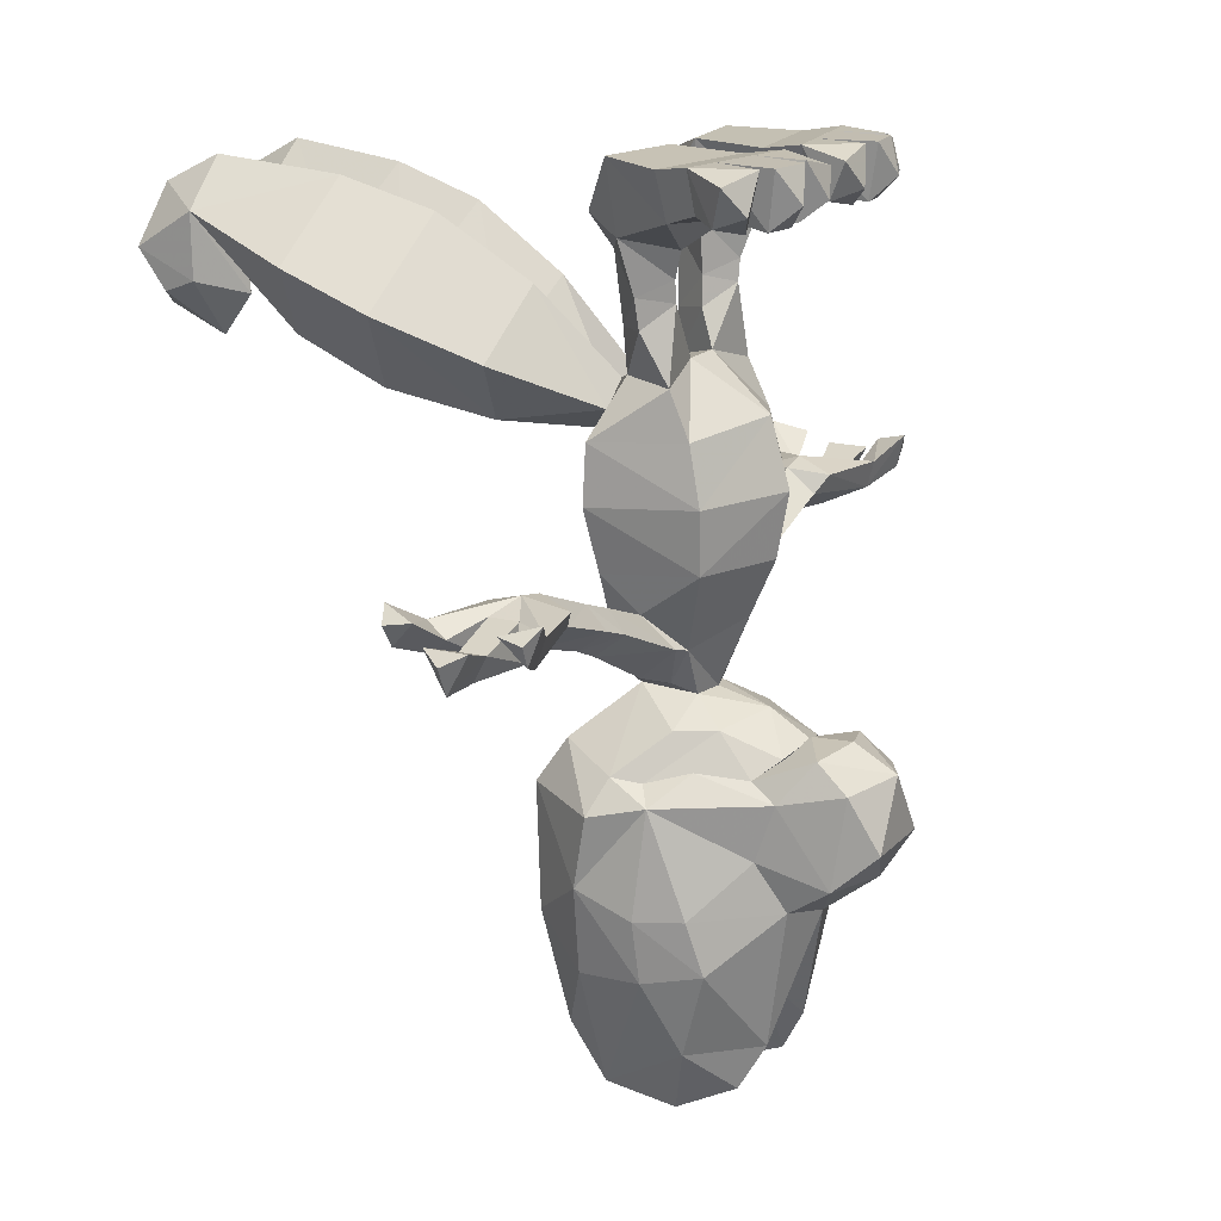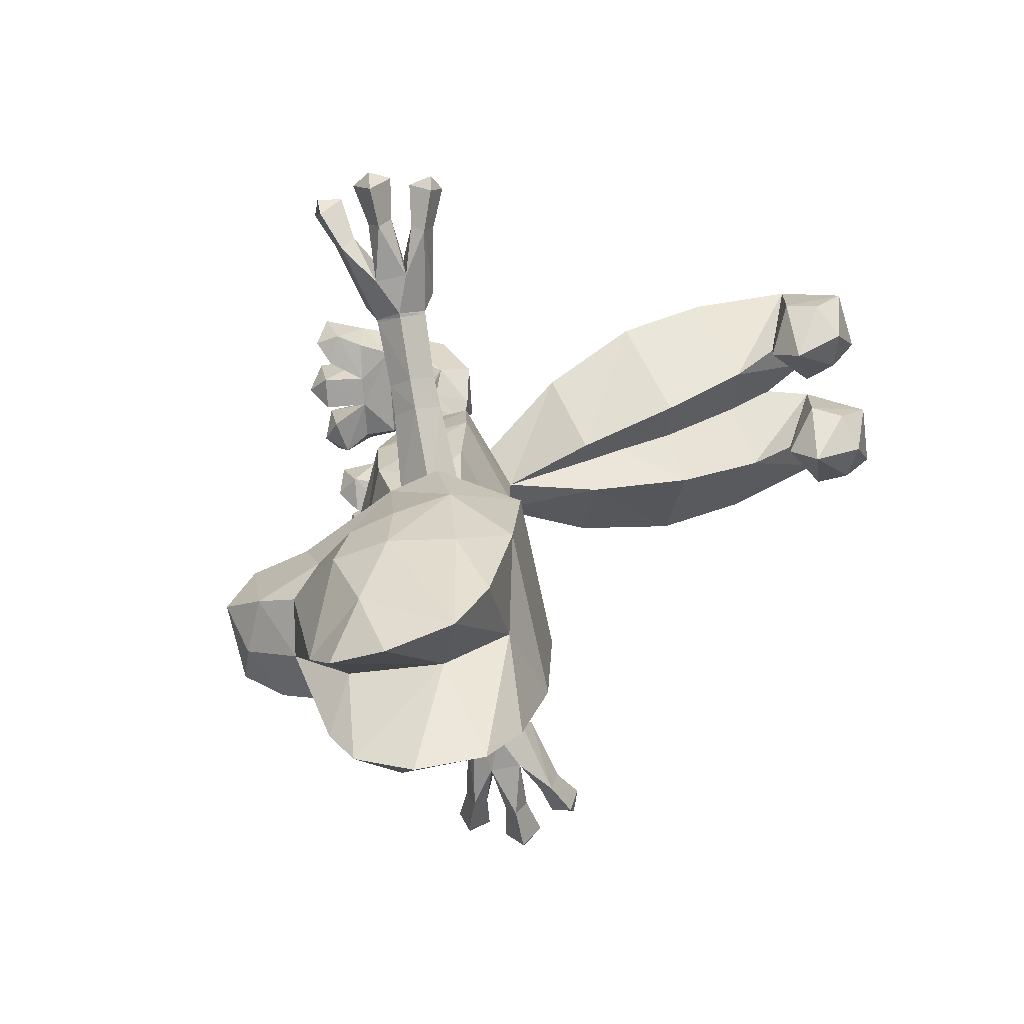
<metadata>
{"format":"obj","ext":"obj","renderer":"f3d","projection":"perspective","resolution":1024,"background":"white","views":[{"elev":16.4,"azim":157.4,"up":"+Z"},{"elev":-71.4,"azim":-38.1,"up":"+Z"}]}
</metadata>
<code>
o kimori
v -3.357 -4.051 -2.033
v -2.343 -3.085 -2.493
v -2.522 -2.566 -2.107
v -3.643 -3.563 -1.548
v -2.998 -2.293 -2.493
v -4.089 -3.202 -2.021
v -3.804 -3.719 -2.463
v -2.787 -2.788 -2.889
v -3.876 -3.781 -2.46
v -4.14 -3.231 -2.001
v -3.393 -4.095 -2.013
v -4.296 -4.58 -2.433
v -4.747 -4.04 -2.433
v -3.719 -3.628 -1.499
v -4.477 -4.665 -1.64
v -4.194 -4.036 -1.381
v -3.464 -4.47 -1.635
v -4.863 -4.203 -1.64
v -4.491 -3.241 -1.635
v -1.927 -2.044 -2.383
v -1.378 -0.6468 -3.43
v -0.9487 -1.221 -4.066
v -2.32 -2.384 -3.156
v -2.526 -1.849 -2.72
v -0.5284 -1.669 -3.434
v -1.826 -2.667 -2.721
v -0.9862 -1.222 -2.834
v -0.9862 -1.222 -2.834
v -1.158 -0.3608 -3.521
v -0.6899 -0.5741 -4.284
v -0.3335 -1.542 -3.521
v -0.2259 -1.129 -4.284
v -0.7649 0.9155 -3.042
v -0.3601 0.431 -4.498
v -0.6584 -0.04585 -4.539
v 0.6876 0.5768 -4.284
v 1.378 0.7533 -2.834
v 1.378 0.7533 -2.834
v 1.577 0.05393 -3.521
v 1.152 0.02145 -4.284
v 0.561 1.076 -3.521
v 0.6401 -0.7661 -3.941
v -0.02174 -0.9727 -4.432
v 0.9611 -0.1516 -4.432
v 0.1622 0.6398 -4.539
v -5.465 -5.098 -2.474
v -5.645 -4.901 -1.965
v -5.302 -5.311 -1.965
v -6.43 -4.863 -1.397
v -6.668 -4.142 -1.197
v -6.855 -4.528 -1.475
v -6.642 -4.403 -1.91
v -5.864 -5.997 -1.675
v -6.42 -5.331 -1.675
v -6.346 -5.834 -1.897
v -6.139 -5.661 -2.472
v -5.151 -6.567 -1.475
v -4.99 -6.38 -1.91
v -4.738 -6.452 -1.197
v -5.405 -6.09 -1.397
v -4.569 -5.606 -2.214
v -4.403 -5.701 -1.635
v -4.834 -5.446 -1.894
v -5.869 -3.946 -1.635
v -5.695 -4.415 -1.894
v -5.805 -4.126 -2.214
v -1.904 -0.3365 -1.925
v -0.672 -1.936 -2.086
v -1.097 1.313 -1.893
v 0.9944 -1.19 -2.171
v 2.025 0.3169 -2.086
v 0.6697 1.814 -1.925
v -0.8055 -2.271 -0.7866
v -0.7939 -2.21 0.4194
v -1.797 -0.5288 0.5415
v -2.056 -0.392 -0.6487
v -1.254 1.501 -0.5775
v -0.9976 1.194 0.813
v 0.84 1.674 0.5415
v 1.18 -1.413 -0.9206
v 0.5978 -1.227 1.295
v 0.3399 -1.563 0.7494
v 1.074 -1.286 0.7494
v 1.194 -1.429 0.2065
v 2.378 0.3887 -0.7866
v 2.316 0.3882 0.4194
v 1.362 0.05865 1.523
v 1.101 -0.8065 1.295
v 1.477 -0.6124 0.7494
v 0.7514 1.954 -0.6487
v -0.3 -1.33 1.523
v 7.192 3.515 -1.197
v 7.166 3.776 -1.91
v 7.379 3.901 -1.475
v 6.954 4.236 -1.397
v 6.944 4.704 -1.675
v 6.663 5.034 -2.472
v 6.87 5.207 -1.897
v 6.388 5.37 -1.675
v 6.17 4.273 -1.965
v 5.989 4.471 -2.474
v 5.827 4.684 -1.965
v 4.336 3.082 -2.463
v 4.583 2.583 -2.033
v 4.154 2.951 -1.548
v 3.239 2.247 -2.889
v 2.789 2.542 -2.493
v 3.878 3.455 -2.021
v 3.452 1.757 -2.493
v 2.974 2.025 -2.107
v 4.411 3.142 -2.46
v 4.633 2.611 -2.013
v 4.232 3.014 -1.499
v 5.271 3.413 -2.433
v 3.916 3.499 -2.001
v 5.387 3.576 -1.64
v 4.718 3.409 -1.381
v 5.015 2.614 -1.635
v 5.001 4.038 -1.64
v 3.988 3.843 -1.635
v 4.82 3.953 -2.433
v 6.394 3.318 -1.635
v 6.329 3.499 -2.214
v 6.219 3.788 -1.894
v 0.8816 1.241 -3.43
v 1.37 0.7164 -4.066
v 2.949 1.322 -2.721
v 1.736 0.2231 -3.434
v 2.758 1.859 -3.156
v 2.354 1.533 -2.383
v 2.269 2.157 -2.72
v 5.929 5.463 -1.397
v 5.514 5.753 -1.91
v 5.675 5.94 -1.475
v 5.262 5.825 -1.197
v 5.358 4.819 -1.894
v 4.927 5.074 -1.635
v 5.093 4.979 -2.214
v -3.012 0.9451 4.531
v -3.081 1.143 5.645
v -3.509 0.389 4.531
v -3.944 -0.7047 4.688
v -3.669 -0.0445 4.536
v -2.574 1.182 4.536
v -1.876 1.613 4.688
v -3.61 0.9739 4.985
v -3.711 0.4371 5.645
v -4.34 -0.6711 5.442
v -3.781 0.1497 5.645
v -4.238 -0.1698 4.899
v -2.763 1.258 5.645
v -2.503 1.764 4.907
v -2.021 1.925 5.442
v -2.144 0.4986 5.672
v -1.032 0.5993 5.567
v -1.499 1.228 5.673
v -2.921 -0.3725 5.672
v -3.475 -1.036 5.673
v -2.818 -1.43 5.567
v -2.659 -1.177 4.607
v -3.326 -0.8424 4.829
v -2.759 -0.1865 4.668
v -2.299 0.3284 4.668
v -0.207 -0.5235 5.654
v -1.525 -2.012 5.655
v -0.7426 -2.139 4.582
v -0.3687 -1.624 5.386
v 0.07025 -1.227 4.582
v -1.274 0.3749 4.514
v -1.717 0.9786 4.83
v 5.612 -9.069 4.472
v 4.259 -8.767 4.074
v 5.227 -9.703 3.276
v 5.859 -7.654 4.074
v 5.013 -8.14 5.041
v 4.699 -7.651 2.75
v 4.699 -7.651 2.75
v 6.324 -8.941 3.276
v 2.594 -7.289 3.207
v 4.152 -6.803 1.648
v 5.179 -5.492 3.207
v 3.621 -5.978 4.765
v 1.424 -5.817 2.462
v 3.167 -5.274 0.7419
v 4.316 -3.807 2.462
v 2.573 -4.351 4.182
v 0.6354 -3.813 1.605
v 2.033 -3.34 0.2706
v 2.833 -2.286 1.605
v 1.508 -2.699 2.939
v 5 -8.118 1.544
v 4.227 -8.753 2.734
v 4.68 -7.622 2.38
v 4.779 -9.243 2.475
v 6.085 -8.335 2.475
v 5.599 -9.049 2.112
v 5.859 -7.618 2.734
v -1.362 -1.764 4.187
v -0.3547 -0.5846 4.187
v -0.3498 -1.585 3.844
v -1.214 -1.412 3.089
v -0.4194 -0.598 3.129
v -1.213 -0.6647 3.386
v 0.3076 -0.368 -10.7
v 0.3076 -0.368 -10.7
v -0.9826 1.176 -10.21
v -0.9826 1.176 -10.21
v -0.1915 1.863 -12.16
v -1.21 -0.5542 -12.71
v -1.799 0.52 -12.16
v 0.8354 2.494 -9.452
v 1.147 2.347 -8.359
v 1.973 1.752 -8.442
v 1.801 1.729 -9.716
v 2.763 0.8349 -7.981
v -1.313 -2.57 -7.981
v -2.075 -1.63 -8.442
v -2.022 -1.465 -9.716
v -1.999 -0.6237 -11.27
v -0.4185 -1.748 -12.4
v 1.795 0.101 -12.4
v 0.9695 1.856 -11.27
v 2.534 0.5347 -9.837
v -2.513 -0.7117 -8.359
v -2.602 -0.3785 -9.452
v -2.05 -1.355 -6.24
v 1.698 1.777 -6.24
v -0.759 2.723 -8.325
v -1.313 3.351 -7.778
v -0.1555 2.516 -7.298
v -0.4423 2.775 -6.139
v -1.793 2.146 -8.616
v -2.448 0.6006 -7.298
v -3.023 1.922 -7.778
v -2.544 1.231 -8.325
v -2.712 3.246 -5.684
v -3.381 2.74 -7.012
v -3.202 2.137 -5.874
v 1.181 -1.414 -9.78
v 2.857 -0.6038 -8.896
v 0.08612 -2.919 -8.896
v -1.177 2.983 -5.315
v -0.1998 2.266 -5.792
v -1.594 1.908 -5.221
v -2.519 3.015 -7.732
v -1.329 -1.887 -5.82
v -1.587 -2.415 -6.486
v 0.02991 -2.39 -5.449
v -0.6673 2.137 -11.24
v 0.7608 1.092 -12.71
v 2.093 0.9726 -5.82
v 2.659 1.132 -6.486
v -1.349 -0.695 -5.007
v -1.582 -1.315 -5.909
v 2.357 -0.3389 -11.21
v 2.347 -0.4545 -5.449
v -2.095 3.815 -7.012
v -1.533 3.531 -5.874
v -2.652 0.9288 -6.139
v -2.202 0.5929 -5.792
v -2.726 1.689 -5.315
v 1.575 1.323 -5.909
v 0.2761 -2.957 -6.362
v 2.861 -0.7976 -6.362
v -2.122 2.597 -5.169
v 0.08305 -0.09933 -6.522
v 0.08305 -0.09933 -6.522
v 0.9238 1.204 -5.007
v -0.08553 -2.38 -11.21
v -0.9767 -2.398 -9.837
v -1.983 1.037 -11.24
v 0.7294 1.72 -5.681
v -1.822 -0.4118 -5.681
v 0.8861 2.808 5.672
v 0.6743 2.682 4.668
v -0.1094 2.198 5.672
v 1.631 2.407 4.607
v -0.1424 1.321 4.514
v 0.08571 2.321 4.668
v -0.9414 1.693 5.673
v 1.637 3.235 5.673
v 1.42 3.123 4.829
v -0.6576 1.864 4.83
v 1.908 2.519 5.567
v -0.4061 1.122 5.567
v 2.251 1.142 5.655
v 0.552 0.1106 5.654
v 1.663 0.07409 5.386
v 2.237 0.3505 4.582
v 1.195 -0.2873 4.582
v 0.2412 3.522 4.531
v -0.5772 3.235 5.645
v -0.3943 3.132 4.531
v 0.9207 4.14 4.899
v 0.5252 3.747 5.645
v 1.432 4.152 5.442
v -0.7057 2.743 4.536
v -0.7465 2.942 5.645
v -0.3164 3.725 4.985
v 0.2298 3.73 5.645
v -1.535 2.331 5.442
v -1.254 2.133 4.688
v 1.395 3.756 4.688
v -1.291 2.777 4.907
v 0.6963 3.603 4.536
v 0.1299 1.544 -4.991
v -1.051 1.258 -4.76
v -1.498 1.793 -5.5
v -1.584 1.896 -5.264
v -0.8347 2.258 -5.46
v -1.542 0.1468 -4.991
v -2.074 1.223 -5.46
v -2.182 0.5952 -5.797
v -0.4793 0.5738 -5.999
v -1.631 -0.5908 -5.957
v -0.2056 2.246 -5.797
v 0.8616 1.492 -5.957
v -1.196 -1.321 2.483
v -1.164 -0.6336 2.948
v -0.2995 -1.403 2.424
v -0.378 -0.5159 2.544
v 1.513 0.9415 2.483
v 0.5749 0.2802 2.544
v 0.8306 1.033 2.948
v 1.434 0.0452 2.424
v 8.619 -6.869 3.276
v 7.869 -5.75 4.074
v 7.927 -7.136 4.472
v 6.49 -7.127 4.074
v 7.118 -6.381 5.041
v 6.694 -5.985 2.75
v 6.694 -5.985 2.75
v 7.674 -7.813 3.276
v 5.956 -5.296 1.648
v 6.712 -3.849 3.207
v 4.483 -6.074 3.207
v 5.239 -4.626 4.765
v 4.626 -4.054 0.7419
v 5.471 -2.436 2.462
v 2.979 -4.924 2.462
v 3.824 -3.305 4.182
v 2.925 -2.594 0.2706
v 3.64 -1.304 1.605
v 1.746 -3.194 1.605
v 2.388 -1.964 2.939
v 6.669 -5.961 2.38
v 7.861 -5.716 2.734
v 7.1 -6.364 1.544
v 8.246 -6.346 2.475
v 7.909 -7.119 2.112
v 7.12 -7.47 2.475
v 6.455 -7.121 2.734
v 1.978 1.026 4.187
v 1.605 0.9438 3.089
v 0.8699 1.076 3.386
v 0.663 0.3063 3.129
v 0.6384 0.2451 4.187
v 1.622 0.06244 3.844
v -1.483 -0.8286 1.475
v -0.438 -0.1763 1.812
v 0.2514 0.3996 1.812
v 1.079 1.312 1.475
v -1.422 -0.6104 3.946
v 0.8536 1.291 3.946
f 3 1 2
f 4 1 3
f 5 4 3
f 5 6 4
f 8 6 5
f 8 7 6
f 2 7 8
f 2 1 7
f 10 7 9
f 10 6 7
f 14 6 10
f 14 4 6
f 11 4 14
f 11 1 4
f 9 1 11
f 7 1 9
f 21 23 24
f 21 22 23
f 29 22 21
f 29 30 22
f 49 50 51
f 53 54 55
f 56 48 53
f 56 46 48
f 54 46 56
f 54 47 46
f 58 62 59
f 58 61 62
f 60 61 58
f 60 63 61
f 48 54 53
f 48 47 54
f 15 47 48
f 15 18 47
f 22 26 23
f 22 25 26
f 32 25 22
f 32 31 25
f 59 62 63
f 60 59 63
f 64 50 49
f 65 64 49
f 122 92 95
f 124 122 95
f 135 137 136
f 132 135 136
f 141 139 163
f 162 141 163
f 155 159 165
f 164 155 165
f 160 162 163
f 169 160 163
f 154 140 147
f 157 154 147
f 35 43 32
f 30 35 32
f 44 45 36
f 40 44 36
f 361 360 91
f 87 361 91
f 293 291 275
f 279 293 275
f 284 285 287
f 286 284 287
f 275 277 278
f 279 275 278
f 292 276 274
f 300 292 274
f 57 59 60
f 20 25 27
f 20 26 25
f 3 26 20
f 3 2 26
f 5 23 8
f 5 24 23
f 3 24 5
f 3 20 24
f 8 23 26
f 2 8 26
f 22 30 32
f 25 31 27
f 52 65 49
f 52 66 65
f 50 66 52
f 50 64 66
f 101 96 100
f 101 97 96
f 102 97 101
f 102 99 97
f 112 103 111
f 112 104 103
f 113 104 112
f 113 105 104
f 115 105 113
f 115 108 105
f 111 108 115
f 111 103 108
f 107 103 106
f 107 108 103
f 110 108 107
f 110 105 108
f 109 105 110
f 109 104 105
f 106 104 109
f 106 103 104
f 123 92 122
f 123 93 92
f 124 93 123
f 124 95 93
f 102 96 99
f 102 100 96
f 119 100 102
f 119 116 100
f 126 127 128
f 126 129 127
f 125 129 126
f 125 131 129
f 95 92 94
f 127 37 128
f 127 130 37
f 109 130 127
f 109 110 130
f 106 131 107
f 106 129 131
f 109 129 106
f 109 127 129
f 110 107 131
f 130 110 131
f 37 39 128
f 138 132 136
f 138 133 132
f 137 133 138
f 137 135 133
f 98 99 96
f 134 135 132
f 156 159 155
f 156 158 159
f 154 158 156
f 154 157 158
f 160 161 162
f 159 198 165
f 159 160 198
f 158 160 159
f 158 161 160
f 169 164 199
f 169 155 164
f 170 155 169
f 170 156 155
f 163 170 169
f 35 30 29
f 41 36 45
f 281 285 284
f 281 280 285
f 274 280 281
f 274 276 280
f 275 282 277
f 277 286 353
f 277 284 286
f 282 284 277
f 282 281 284
f 285 357 287
f 285 278 357
f 280 278 285
f 280 283 278
f 278 283 279
f 248 44 43
f 248 256 44
f 263 256 248
f 263 264 256
f 241 264 263
f 241 240 264
f 257 237 236
f 57 58 59
f 57 60 58
f 55 56 53
f 55 54 56
f 51 52 49
f 51 50 52
f 20 21 24
f 20 27 21
f 29 21 27
f 93 94 92
f 93 95 94
f 97 98 96
f 97 99 98
f 133 134 132
f 133 135 134
f 39 126 128
f 39 40 126
f 36 126 40
f 36 125 126
f 41 125 36
f 125 130 131
f 125 37 130
f 41 37 125
f 154 139 140
f 154 163 139
f 151 163 154
f 151 144 163
f 145 163 144
f 145 170 163
f 156 170 145
f 145 153 156
f 151 156 153
f 151 154 156
f 160 363 198
f 160 169 363
f 199 363 169
f 141 157 147
f 141 162 157
f 149 157 162
f 149 158 157
f 148 158 149
f 148 142 158
f 161 158 142
f 142 162 161
f 143 162 142
f 143 149 162
f 68 80 73
f 68 70 80
f 31 70 68
f 31 42 70
f 32 42 31
f 32 43 42
f 44 42 43
f 44 40 42
f 39 42 40
f 39 70 42
f 71 70 39
f 71 80 70
f 85 80 71
f 68 28 31
f 39 38 71
f 362 87 86
f 362 322 87
f 324 322 362
f 324 354 322
f 355 354 324
f 355 353 354
f 364 353 355
f 355 357 364
f 356 357 355
f 356 358 357
f 325 358 356
f 325 354 358
f 322 354 325
f 325 87 322
f 323 87 325
f 323 361 87
f 324 361 323
f 324 362 361
f 353 358 354
f 353 289 358
f 286 289 353
f 286 288 289
f 287 288 286
f 287 290 288
f 357 290 287
f 357 358 290
f 289 290 358
f 289 288 290
f 356 323 325
f 356 324 323
f 355 324 356
f 293 276 292
f 293 279 276
f 298 276 279
f 298 280 276
f 301 280 298
f 301 302 280
f 283 280 302
f 302 279 283
f 297 279 302
f 297 298 279
f 91 359 74
f 91 318 359
f 320 318 91
f 320 201 318
f 200 201 320
f 200 198 201
f 166 198 200
f 166 165 198
f 167 165 166
f 167 164 165
f 168 164 167
f 168 199 164
f 200 199 168
f 200 202 199
f 320 202 200
f 320 321 202
f 91 321 320
f 91 360 321
f 319 321 360
f 319 202 321
f 203 202 319
f 203 199 202
f 363 199 203
f 203 198 363
f 201 198 203
f 203 319 201
f 318 201 319
f 319 359 318
f 360 359 319
f 166 168 167
f 166 200 168
f 364 277 353
f 364 278 277
f 357 278 364
f 274 291 300
f 274 275 291
f 295 275 274
f 295 305 275
f 303 275 305
f 303 282 275
f 281 282 303
f 303 296 281
f 295 281 296
f 295 274 281
f 269 270 220
f 269 241 270
f 216 270 241
f 241 263 216
f 247 216 263
f 247 226 216
f 246 226 247
f 246 254 226
f 253 254 246
f 246 43 253
f 248 43 246
f 246 247 248
f 263 248 247
f 43 35 253
f 273 226 254
f 273 259 226
f 260 259 273
f 260 261 259
f 244 261 260
f 244 265 261
f 242 265 244
f 244 243 242
f 231 242 243
f 231 258 242
f 259 261 238
f 259 233 226
f 272 231 243
f 272 227 231
f 262 227 272
f 262 251 227
f 268 251 262
f 268 44 251
f 45 44 268
f 227 230 231
f 256 251 44
f 256 252 251
f 264 252 256
f 264 215 252
f 240 215 264
f 240 223 215
f 255 223 240
f 255 221 223
f 252 227 251
f 252 215 227
f 11 12 9
f 11 61 12
f 17 61 11
f 17 62 61
f 16 62 17
f 16 15 62
f 18 15 16
f 16 64 18
f 19 64 16
f 19 66 64
f 10 66 19
f 10 13 66
f 9 13 10
f 9 12 13
f 46 13 12
f 46 47 13
f 18 13 47
f 18 65 13
f 64 65 18
f 65 66 13
f 12 48 46
f 12 15 48
f 63 15 12
f 63 62 15
f 12 61 63
f 14 17 11
f 14 16 17
f 19 16 14
f 14 10 19
f 100 114 101
f 100 116 114
f 124 114 116
f 124 123 114
f 112 114 123
f 112 111 114
f 121 114 111
f 121 101 114
f 102 101 121
f 121 119 102
f 136 119 121
f 136 137 119
f 117 119 137
f 117 116 119
f 122 116 117
f 122 124 116
f 121 138 136
f 121 115 138
f 111 115 121
f 120 138 115
f 120 137 138
f 117 137 120
f 120 113 117
f 115 113 120
f 123 118 112
f 123 122 118
f 117 118 122
f 117 113 118
f 112 118 113
f 139 146 140
f 139 141 146
f 147 146 141
f 147 140 146
f 149 150 148
f 149 143 150
f 142 150 143
f 142 148 150
f 151 152 144
f 151 153 152
f 145 152 153
f 145 144 152
f 229 230 228
f 229 231 230
f 258 231 229
f 229 257 258
f 245 257 229
f 245 237 257
f 234 237 245
f 234 238 237
f 259 238 234
f 234 233 259
f 235 233 234
f 234 232 235
f 245 232 234
f 245 229 232
f 228 232 229
f 296 294 295
f 296 303 294
f 305 294 303
f 305 295 294
f 293 299 291
f 293 292 299
f 300 299 292
f 300 291 299
f 298 304 301
f 298 297 304
f 302 304 297
f 302 301 304
f 69 29 67
f 69 33 29
f 72 33 69
f 72 41 33
f 76 69 67
f 76 77 69
f 75 77 76
f 75 78 77
f 33 35 29
f 33 34 35
f 41 34 33
f 41 45 34
f 90 78 79
f 90 77 78
f 72 77 90
f 72 69 77
f 28 67 29
f 28 68 67
f 73 67 68
f 73 76 67
f 74 76 73
f 74 75 76
f 359 75 74
f 359 360 75
f 78 75 360
f 72 38 41
f 72 71 38
f 85 71 72
f 72 90 85
f 86 85 90
f 90 79 86
f 362 86 79
f 79 361 362
f 78 361 79
f 78 360 361
f 91 81 88
f 87 91 88
f 83 88 81
f 89 87 88
f 89 86 87
f 84 86 89
f 84 85 86
f 80 85 84
f 84 73 80
f 74 73 84
f 84 82 74
f 91 74 82
f 82 81 91
f 239 240 241
f 239 255 240
f 221 255 239
f 239 204 221
f 250 221 204
f 204 208 250
f 206 208 204
f 206 249 208
f 232 249 206
f 269 239 241
f 269 220 239
f 205 239 220
f 220 209 205
f 210 205 209
f 210 207 205
f 271 207 210
f 271 232 207
f 224 225 218
f 217 224 218
f 271 235 232
f 271 225 235
f 219 225 271
f 219 218 225
f 220 218 219
f 220 270 218
f 216 218 270
f 216 217 218
f 226 217 216
f 226 224 217
f 233 224 226
f 233 235 224
f 225 224 235
f 210 219 271
f 210 209 219
f 220 219 209
f 228 249 232
f 228 211 249
f 212 211 228
f 212 213 211
f 227 213 212
f 227 215 213
f 214 213 215
f 214 211 213
f 222 211 214
f 222 249 211
f 208 249 222
f 222 250 208
f 221 250 222
f 222 214 221
f 223 221 214
f 214 215 223
f 230 212 228
f 230 227 212
f 34 307 35
f 34 45 307
f 306 307 45
f 306 310 307
f 316 310 306
f 306 262 316
f 268 262 306
f 306 45 268
f 309 307 310
f 309 312 307
f 311 307 312
f 311 35 307
f 253 35 311
f 311 254 253
f 313 254 311
f 311 312 313
f 238 236 237
f 238 261 236
f 265 236 261
f 265 242 236
f 258 236 242
f 258 257 236
f 310 308 309
f 310 316 308
f 317 308 316
f 317 314 308
f 266 314 317
f 266 315 314
f 254 315 266
f 254 313 315
f 308 315 313
f 308 314 315
f 317 262 266
f 317 316 262
f 308 312 309
f 308 313 312
f 272 267 262
f 272 243 267
f 260 267 243
f 260 273 267
f 254 267 273
f 260 243 244
f 188 183 187
f 188 184 183
f 189 184 188
f 189 185 184
f 183 190 187
f 183 186 190
f 179 186 183
f 179 182 186
f 172 182 179
f 172 175 182
f 181 175 174
f 181 182 175
f 185 182 181
f 185 186 182
f 189 186 185
f 189 190 186
f 83 190 189
f 83 81 190
f 180 185 181
f 180 184 185
f 179 184 180
f 179 183 184
f 81 82 187
f 190 81 187
f 189 188 84
f 187 82 84
f 188 187 84
f 339 342 343
f 339 338 342
f 335 338 339
f 335 334 338
f 338 344 342
f 338 340 344
f 334 340 338
f 334 336 340
f 343 341 339
f 343 345 341
f 89 345 343
f 89 88 345
f 330 336 329
f 330 337 336
f 327 337 330
f 327 335 337
f 340 345 344
f 340 341 345
f 336 341 340
f 336 337 341
f 335 339 341
f 337 335 341
f 344 345 88
f 83 344 88
f 84 342 344
f 89 343 342
f 84 89 342
f 180 172 179
f 180 177 172
f 174 177 180
f 180 181 174
f 84 83 189
f 84 344 83
f 327 334 335
f 327 332 334
f 329 334 332
f 329 336 334
f 175 171 174
f 175 172 171
f 173 171 172
f 173 178 171
f 196 178 173
f 196 195 178
f 197 178 195
f 197 174 178
f 193 174 197
f 193 176 174
f 172 176 193
f 193 192 172
f 173 172 192
f 192 194 173
f 196 173 194
f 178 174 171
f 193 191 192
f 193 197 191
f 195 191 197
f 195 196 191
f 194 191 196
f 194 192 191
f 329 328 330
f 329 333 328
f 352 333 329
f 352 351 333
f 350 333 351
f 350 326 333
f 349 326 350
f 349 347 326
f 327 326 347
f 327 328 326
f 330 328 327
f 333 326 328
f 329 346 352
f 329 331 346
f 327 346 331
f 327 347 346
f 347 348 346
f 347 349 348
f 350 348 349
f 350 351 348
f 352 348 351
f 352 346 348

</code>
